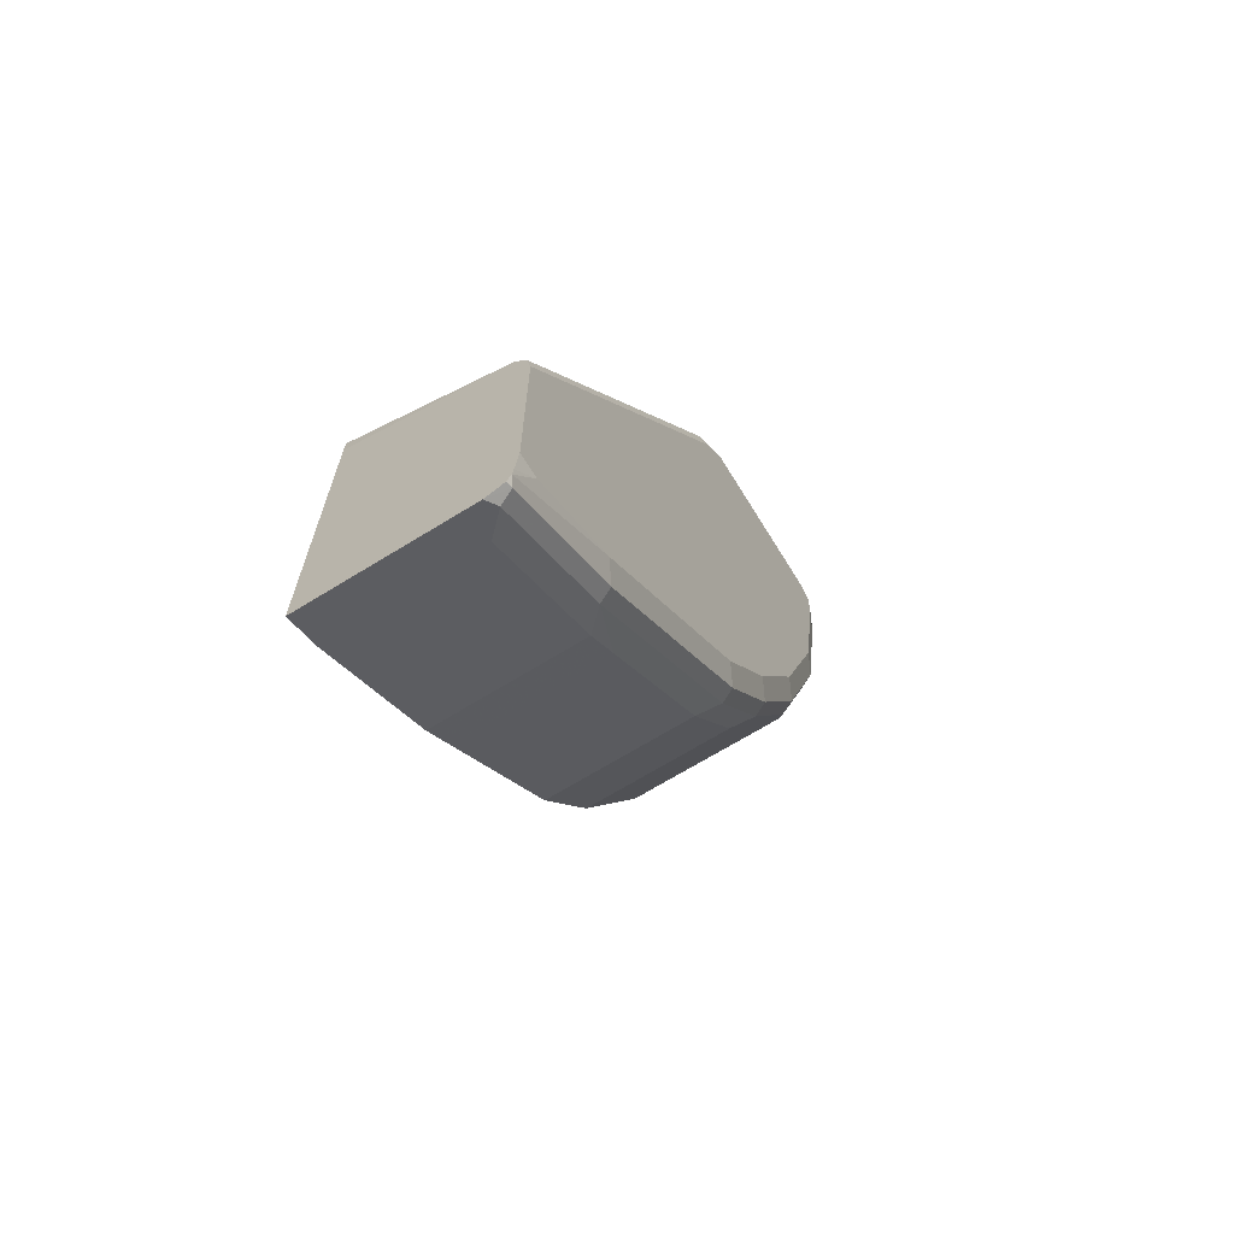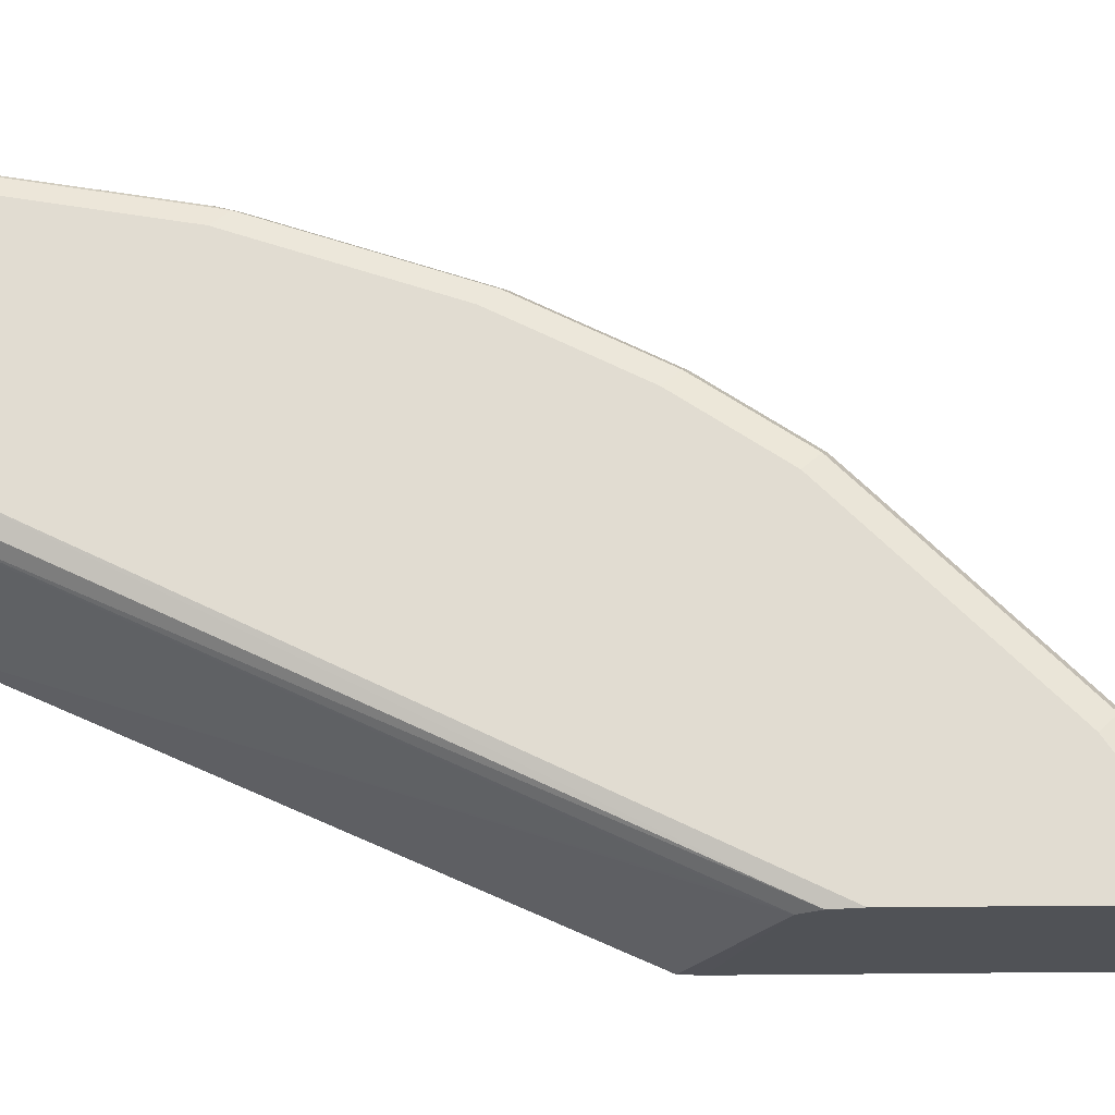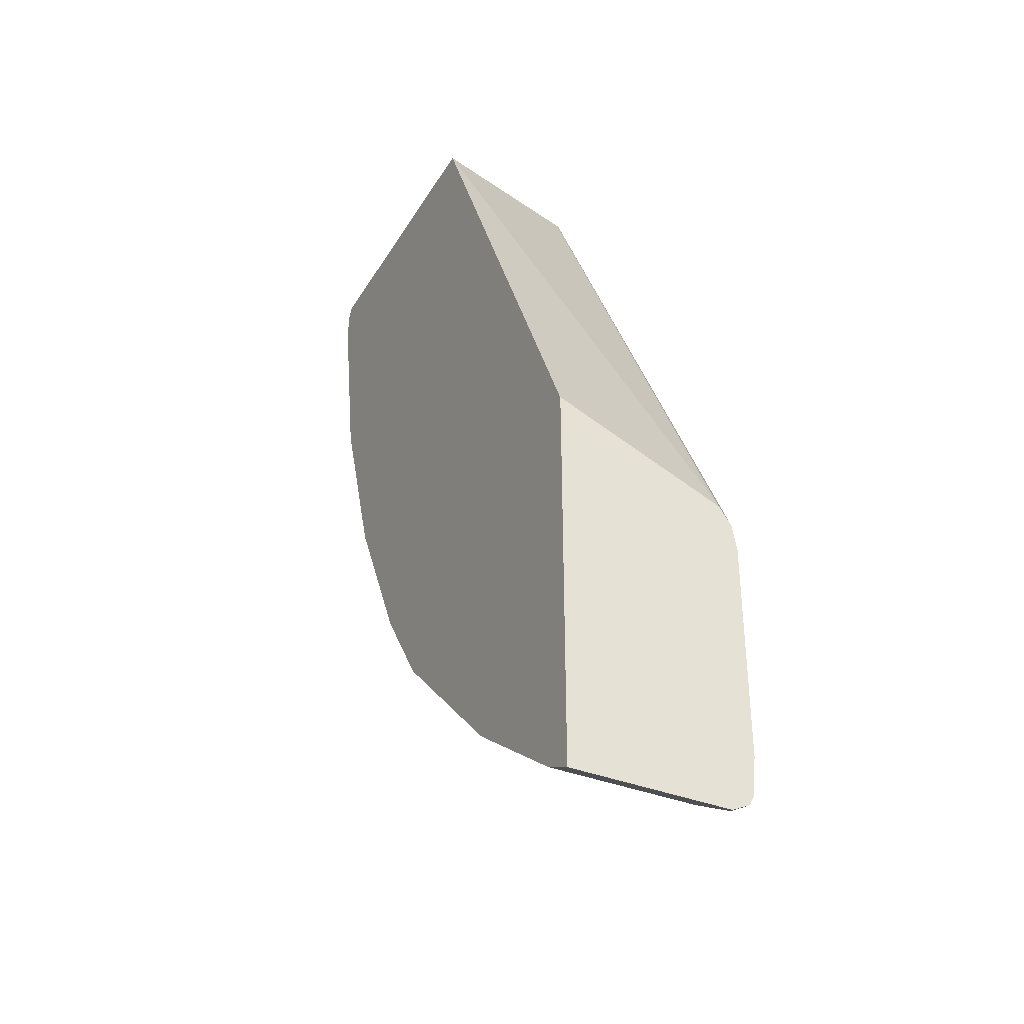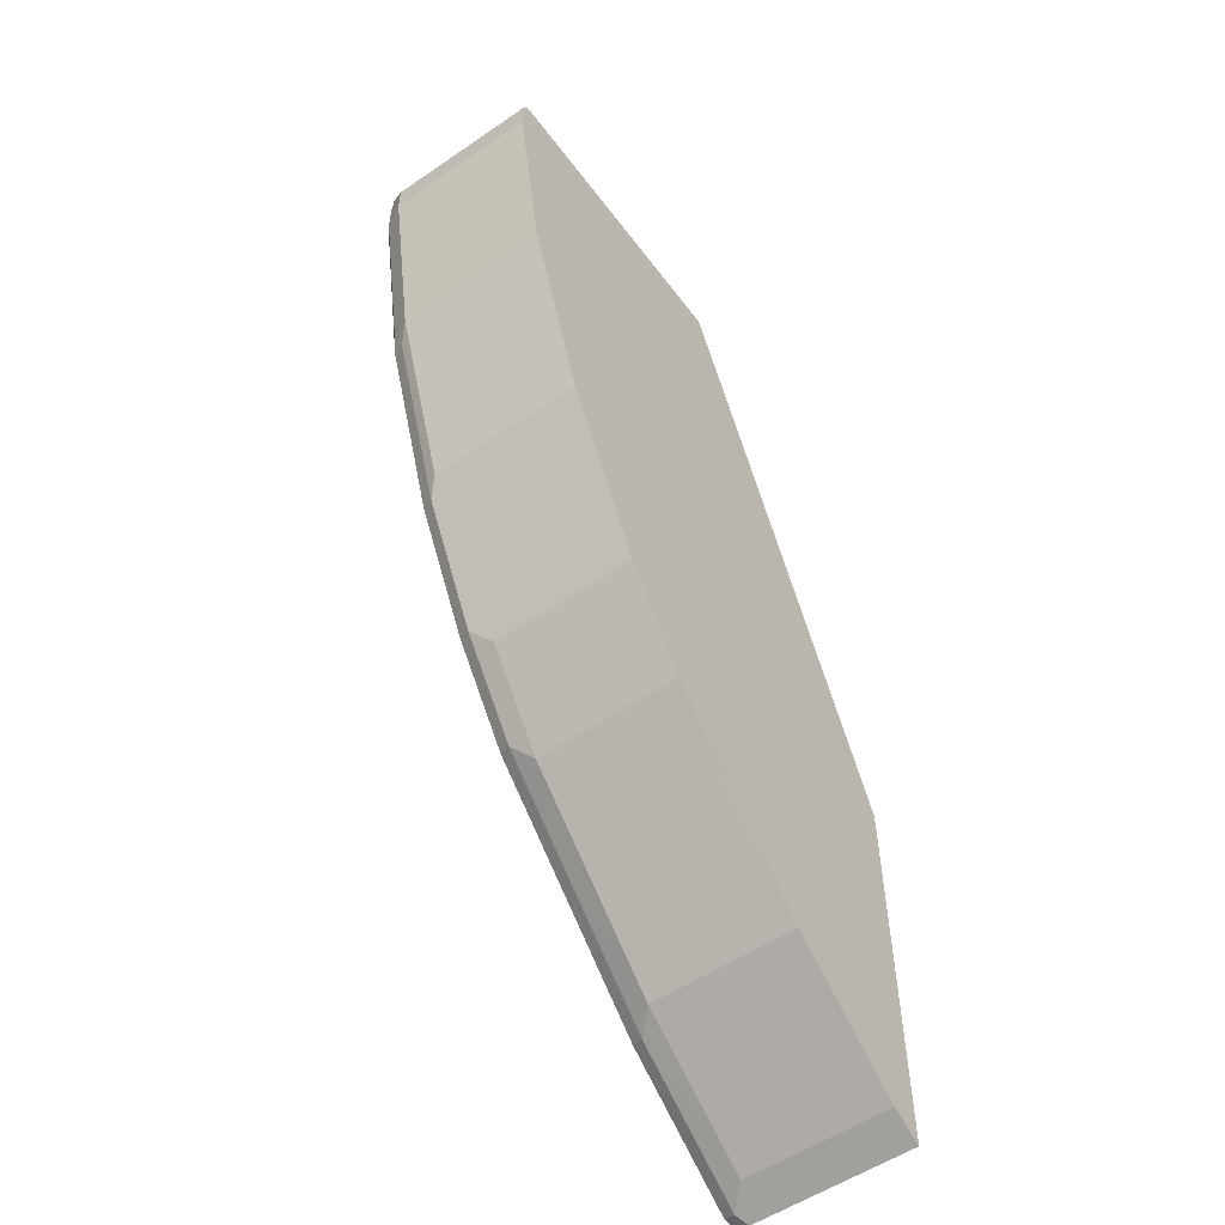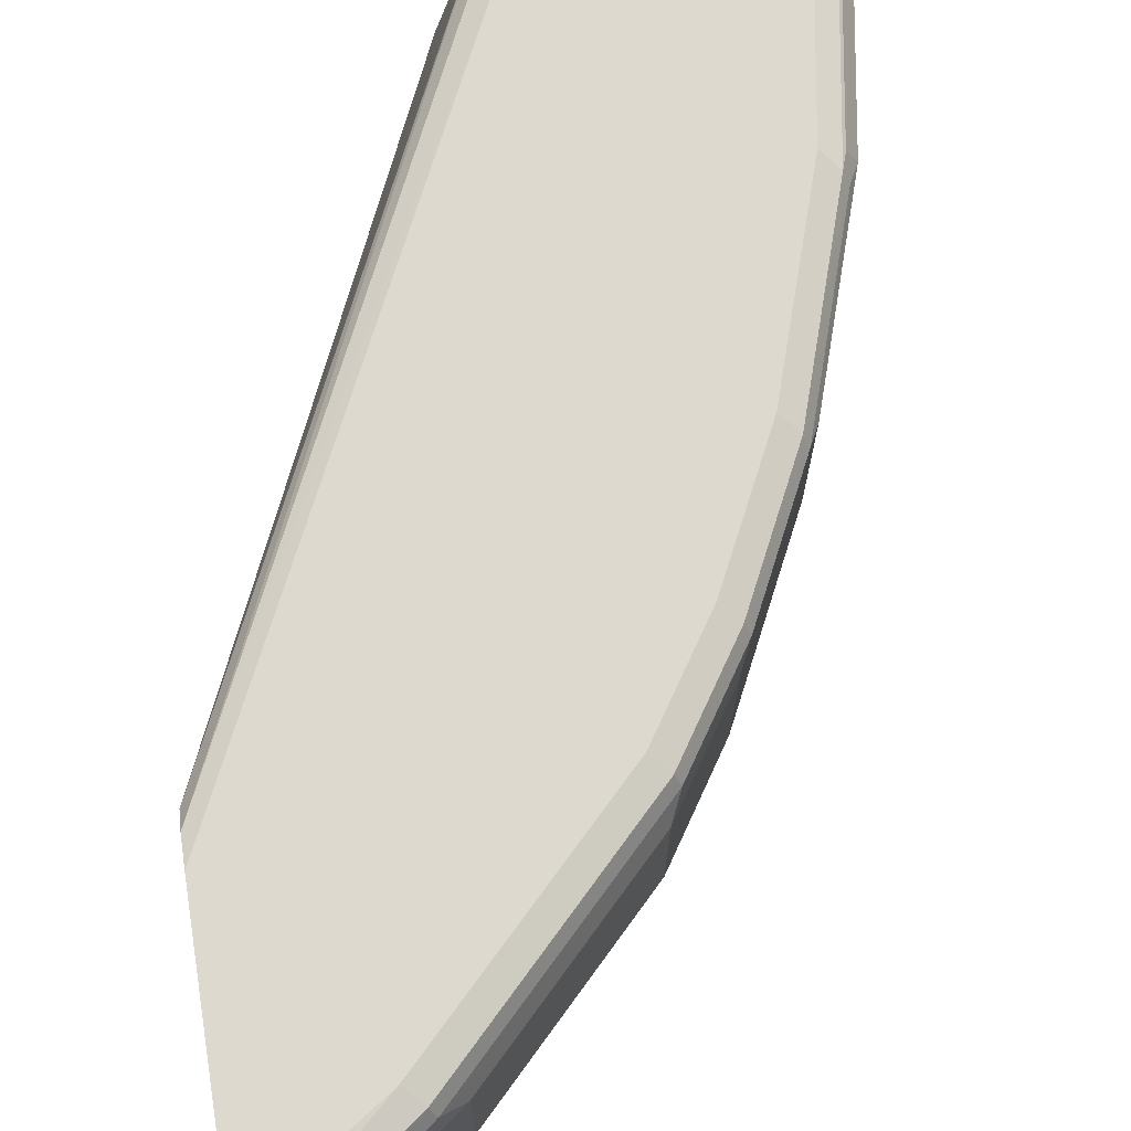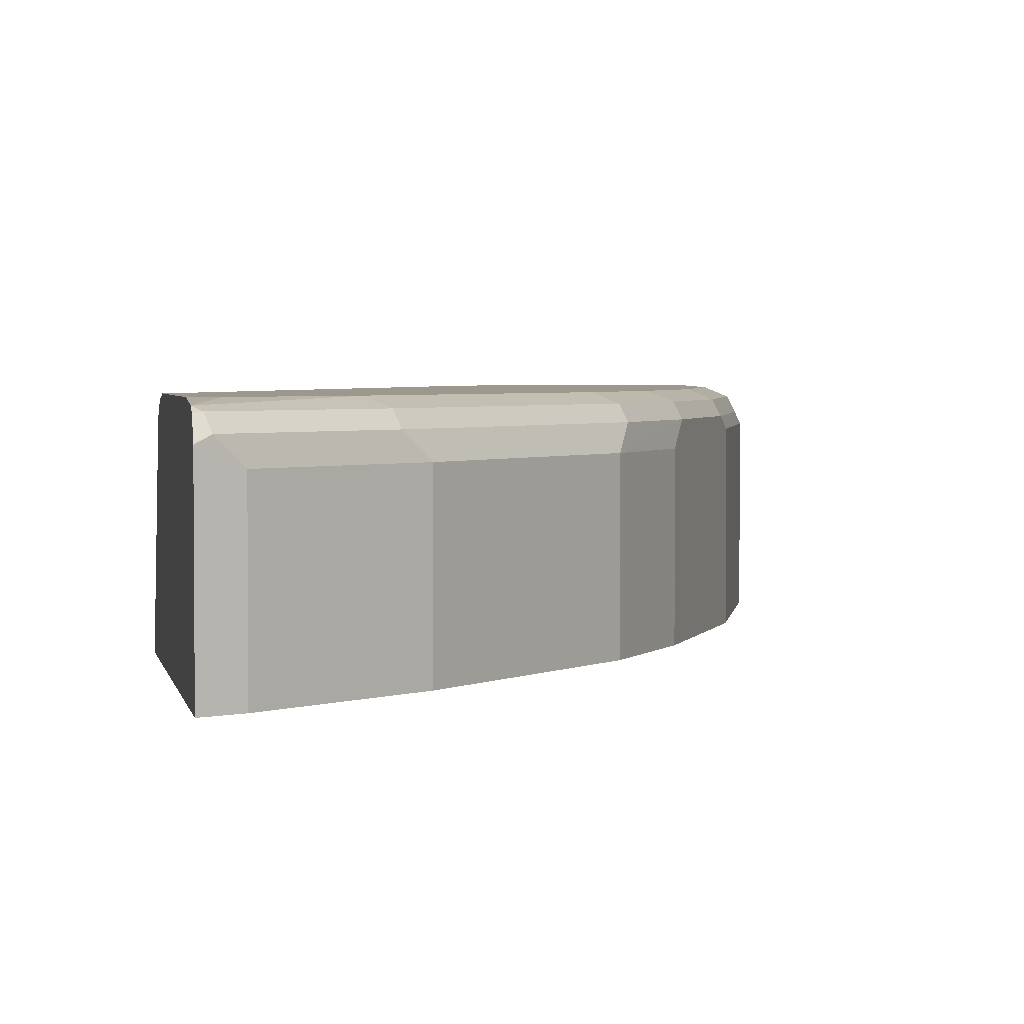
<metadata>
{"format":"obj","ext":"obj","renderer":"f3d","projection":"perspective","resolution":1024,"background":"white","views":[{"elev":-68.5,"azim":121.7,"up":"+Z"},{"elev":69.1,"azim":89.5,"up":"+Y"},{"elev":-36.6,"azim":62.6,"up":"+Z"},{"elev":-54.2,"azim":-54.0,"up":"+Z"},{"elev":71.4,"azim":171.0,"up":"+Y"},{"elev":3.0,"azim":169.3,"up":"+Y"}]}
</metadata>
<code>
v -0.3179 0.3874 -0.1278
v -0.3179 0.4866 -0.1571
v -0.3183 0.3874 -0.116
v -0.3179 0.3874 -0.3468
v -0.3179 0.4939 -0.1681
v -0.4911 0.4851 0.2095
v -0.4904 0.4832 0.2095
v -0.3249 0.4843 -0.141
v -0.4655 0.3874 0.2095
v -0.3372 0.3874 -0.3372
v -0.3179 0.4808 -0.3468
v -0.3179 0.4965 -0.1839
v -0.4965 0.4965 0.1839
v -0.498 0.4927 0.2095
v -0.6401 0.3874 0.2095
v -0.3372 0.472 -0.3372
v -0.4107 0.3874 -0.2819
v -0.3249 0.4843 -0.3433
v -0.3219 0.4919 -0.3402
v -0.3179 0.4913 -0.3415
v -0.3179 0.4965 -0.3126
v -0.5149 0.4965 0.2095
v -0.6401 0.4853 0.2095
v -0.6437 0.3874 0.2023
v -0.4107 0.472 -0.2819
v -0.3985 0.4843 -0.2881
v -0.4291 0.3874 -0.2636
v -0.3179 0.4939 -0.3363
v -0.3954 0.4919 -0.285
v -0.3179 0.4946 -0.331
v -0.331 0.4965 -0.3126
v -0.6181 0.4965 0.2095
v -0.6387 0.488 0.2095
v -0.6437 0.4782 0.2023
v -0.6437 0.3874 0.1839
v -0.4291 0.472 -0.2636
v -0.4537 0.4843 -0.2329
v -0.4659 0.3874 -0.2268
v -0.3862 0.4965 -0.2758
v -0.469 0.4919 -0.2115
v -0.4414 0.4965 -0.2207
v -0.6262 0.4948 0.2095
v -0.6253 0.4965 0.2023
v -0.6336 0.491 0.2095
v -0.6375 0.4904 0.2023
v -0.6375 0.4904 0.1839
v -0.6437 0.4782 0.1839
v -0.6253 0.3874 0.07356
v -0.4659 0.472 -0.2268
v -0.4721 0.4843 -0.2145
v -0.5027 0.3874 -0.19
v -0.4782 0.4965 -0.1839
v -0.5057 0.4919 -0.1747
v -0.6253 0.4965 0.1839
v -0.6345 0.4919 0.1747
v -0.6192 0.4904 0.07356
v -0.6253 0.4782 0.07356
v -0.6069 0.3874 0.01835
v -0.5027 0.472 -0.19
v -0.5088 0.4843 -0.1777
v -0.5394 0.3874 -0.1348
v -0.4965 0.4965 -0.1655
v -0.5425 0.4919 -0.1195
v -0.6069 0.4965 0.07356
v -0.6161 0.4919 0.06436
v -0.6192 0.4843 0.06125
v -0.6069 0.4782 0.01835
v -0.5885 0.3874 -0.03681
v -0.5394 0.472 -0.1348
v -0.5456 0.4843 -0.1226
v -0.5456 0.3874 -0.1226
v -0.5333 0.4965 -0.1103
v -0.5793 0.4919 -0.04601
v -0.5701 0.4965 -0.03681
v -0.5977 0.4919 0.009146
v -0.5824 0.4843 -0.04906
v -0.5885 0.4782 -0.03681
v -0.5874 0.3874 -0.0391
v -0.5762 0.472 -0.06131
f 36 50 37
f 37 50 40
f 38 51 59
f 38 59 49
f 40 52 41
f 40 50 60
f 40 60 53
f 40 53 62
f 40 62 52
f 42 43 45
f 43 54 46
f 43 46 45
f 46 54 55
f 46 56 47
f 36 49 50
f 46 55 56
f 42 45 44
f 29 40 41
f 35 47 57
f 25 36 26
f 47 56 57
f 26 36 37
f 26 37 29
f 27 38 49
f 27 49 36
f 28 31 30
f 35 57 48
f 28 29 39
f 29 37 40
f 29 41 39
f 32 43 42
f 33 44 45
f 33 45 46
f 33 46 47
f 33 47 34
f 28 39 31
f 48 57 67
f 62 63 72
f 49 59 50
f 63 73 74
f 63 74 72
f 73 75 74
f 64 74 75
f 64 75 65
f 65 75 66
f 66 75 73
f 66 73 76
f 66 76 77
f 66 77 67
f 68 77 78
f 70 71 78
f 70 78 79
f 70 79 76
f 24 47 35
f 63 76 73
f 63 70 76
f 61 70 69
f 61 71 70
f 50 59 60
f 51 61 69
f 51 69 59
f 53 60 70
f 53 70 63
f 53 63 62
f 54 64 65
f 48 67 58
f 54 65 55
f 56 65 66
f 56 66 57
f 57 66 67
f 58 67 77
f 58 77 68
f 59 69 70
f 59 70 60
f 55 65 56
f 24 34 47
f 1 61 51
f 21 30 31
f 1 28 30
f 1 30 21
f 1 21 12
f 1 12 5
f 1 5 2
f 2 5 6
f 2 6 7
f 2 7 8
f 2 8 9
f 2 9 3
f 4 10 16
f 4 16 11
f 5 12 13
f 5 13 14
f 5 14 6
f 1 20 28
f 1 11 20
f 1 4 11
f 1 10 4
f 76 78 77
f 1 2 3
f 1 3 9
f 1 9 15
f 1 15 24
f 1 24 35
f 1 35 48
f 6 14 22
f 1 48 58
f 1 68 78
f 1 78 71
f 1 71 61
f 1 51 38
f 1 38 27
f 1 27 17
f 1 17 10
f 1 58 68
f 23 33 34
f 6 22 32
f 6 42 44
f 12 54 43
f 12 43 32
f 12 32 22
f 12 22 13
f 13 22 14
f 15 23 34
f 15 34 24
f 16 25 26
f 16 26 18
f 17 27 36
f 17 36 25
f 18 26 29
f 18 29 19
f 19 28 20
f 19 29 28
f 12 64 54
f 12 74 64
f 12 72 74
f 12 62 72
f 6 44 33
f 6 33 23
f 6 23 15
f 6 15 9
f 6 9 7
f 7 9 8
f 10 17 25
f 6 32 42
f 10 25 16
f 11 18 19
f 11 19 20
f 12 21 31
f 12 31 39
f 12 39 41
f 12 41 52
f 12 52 62
f 11 16 18
f 76 79 78

</code>
